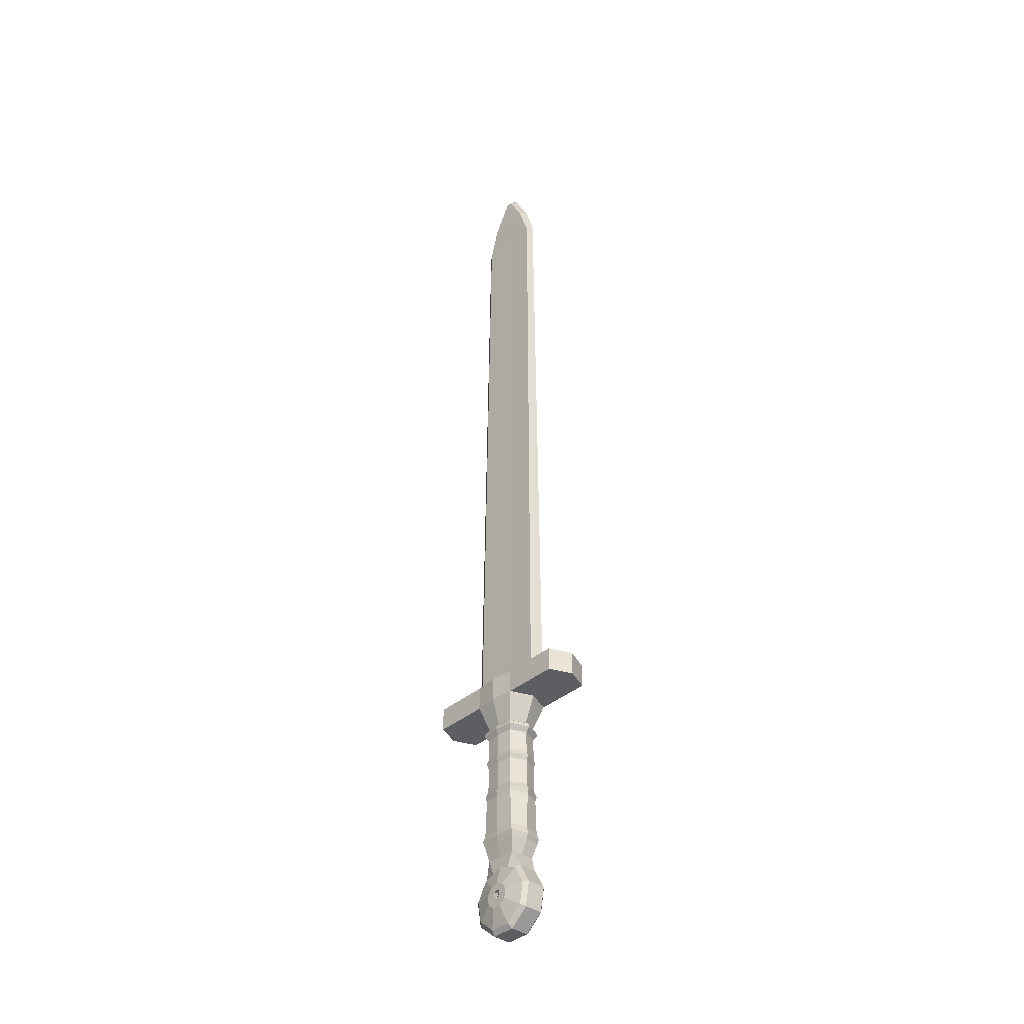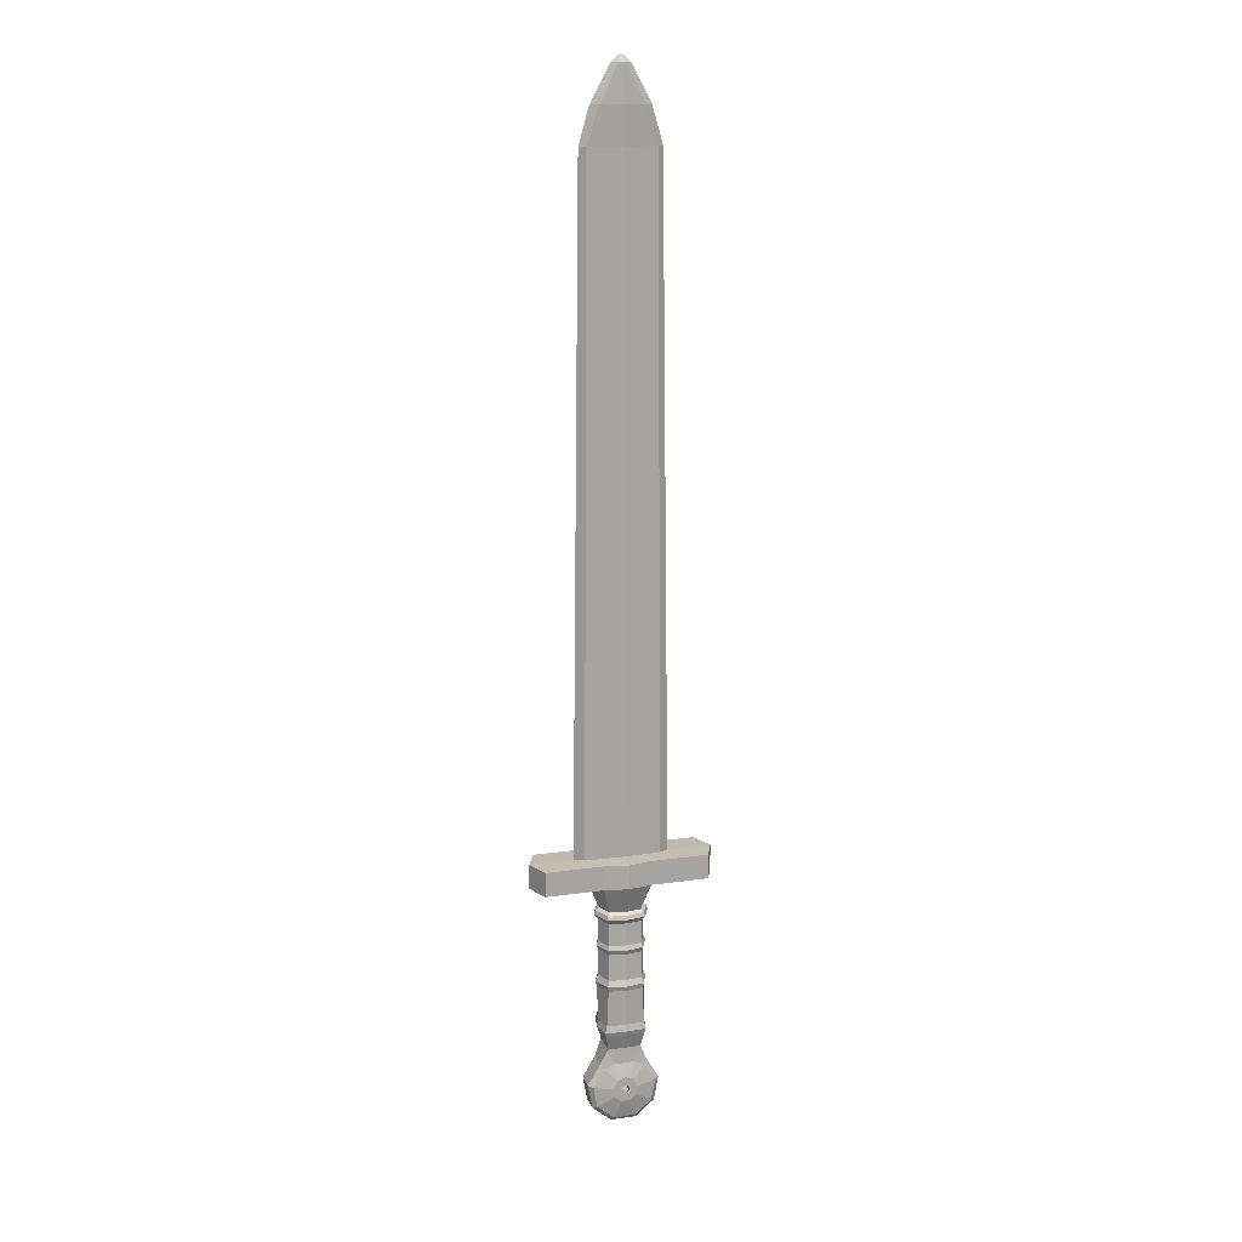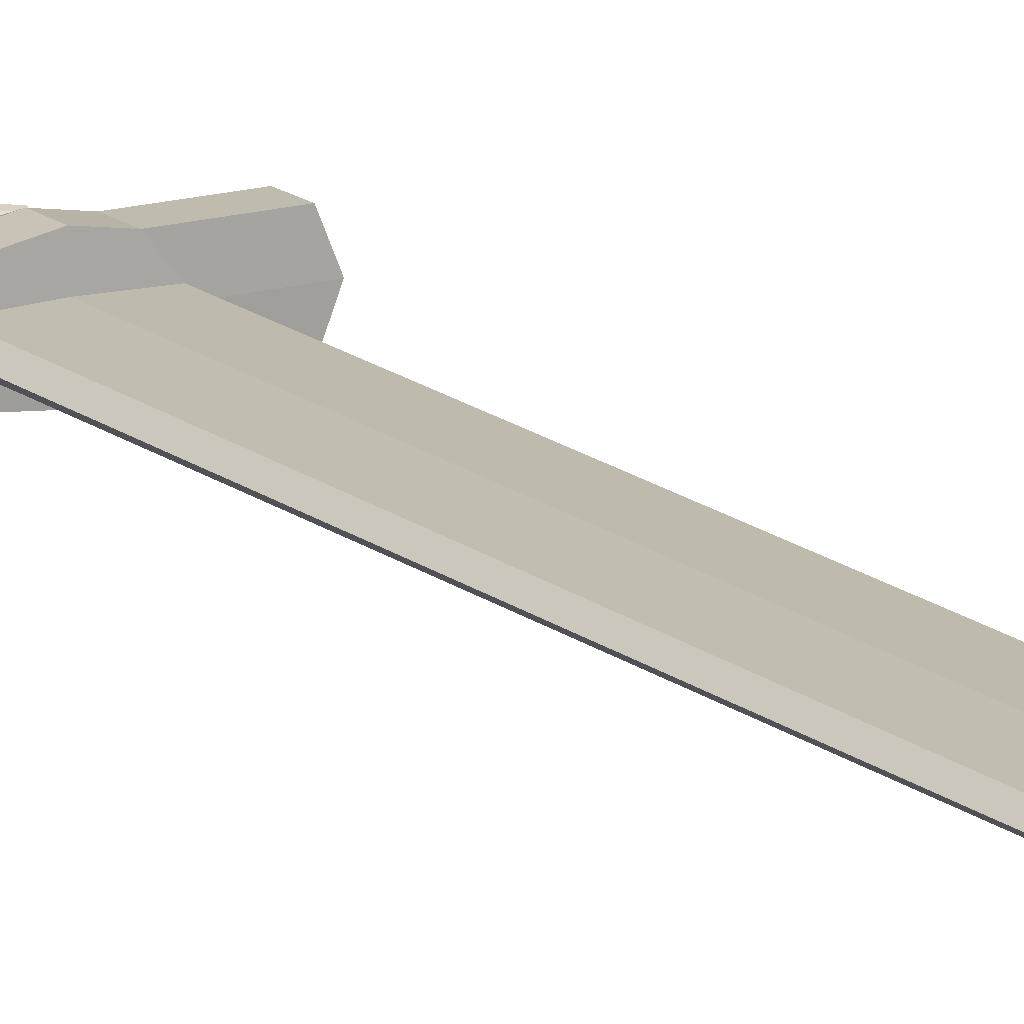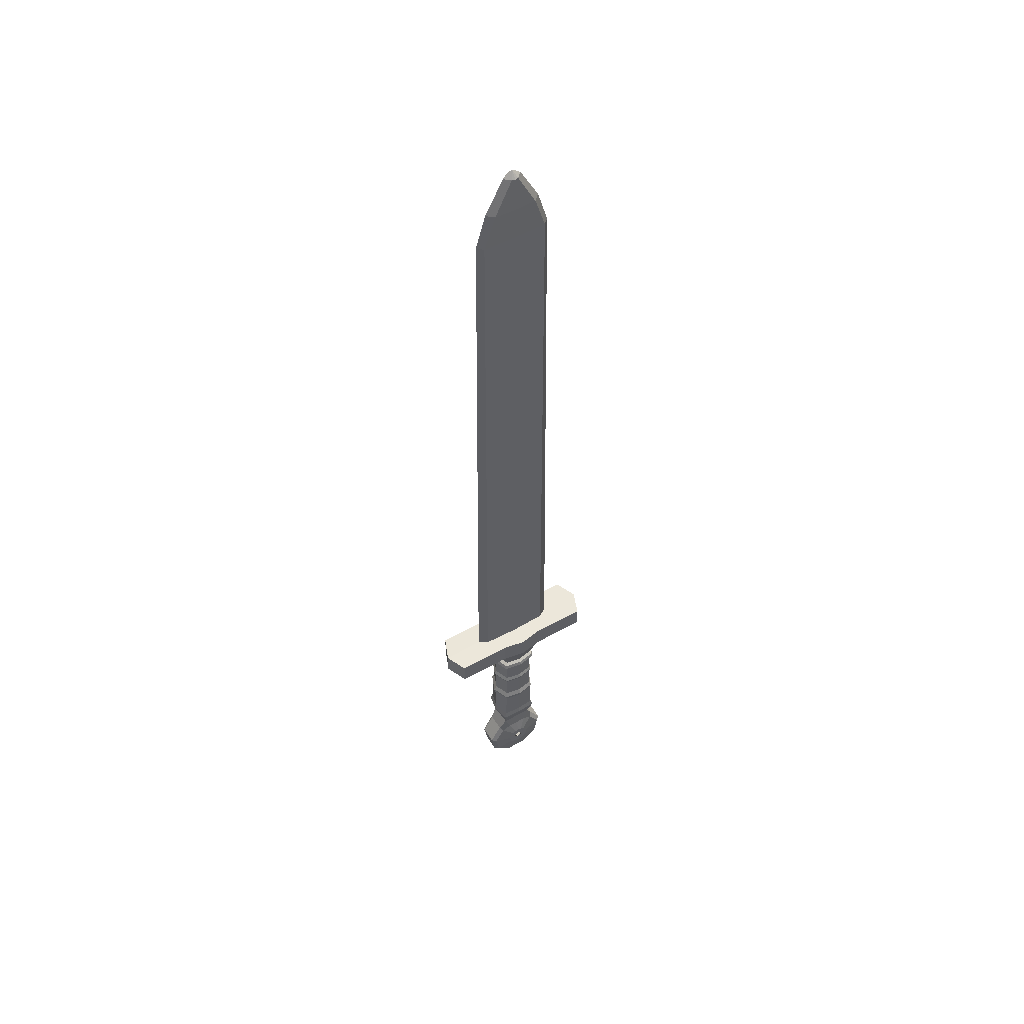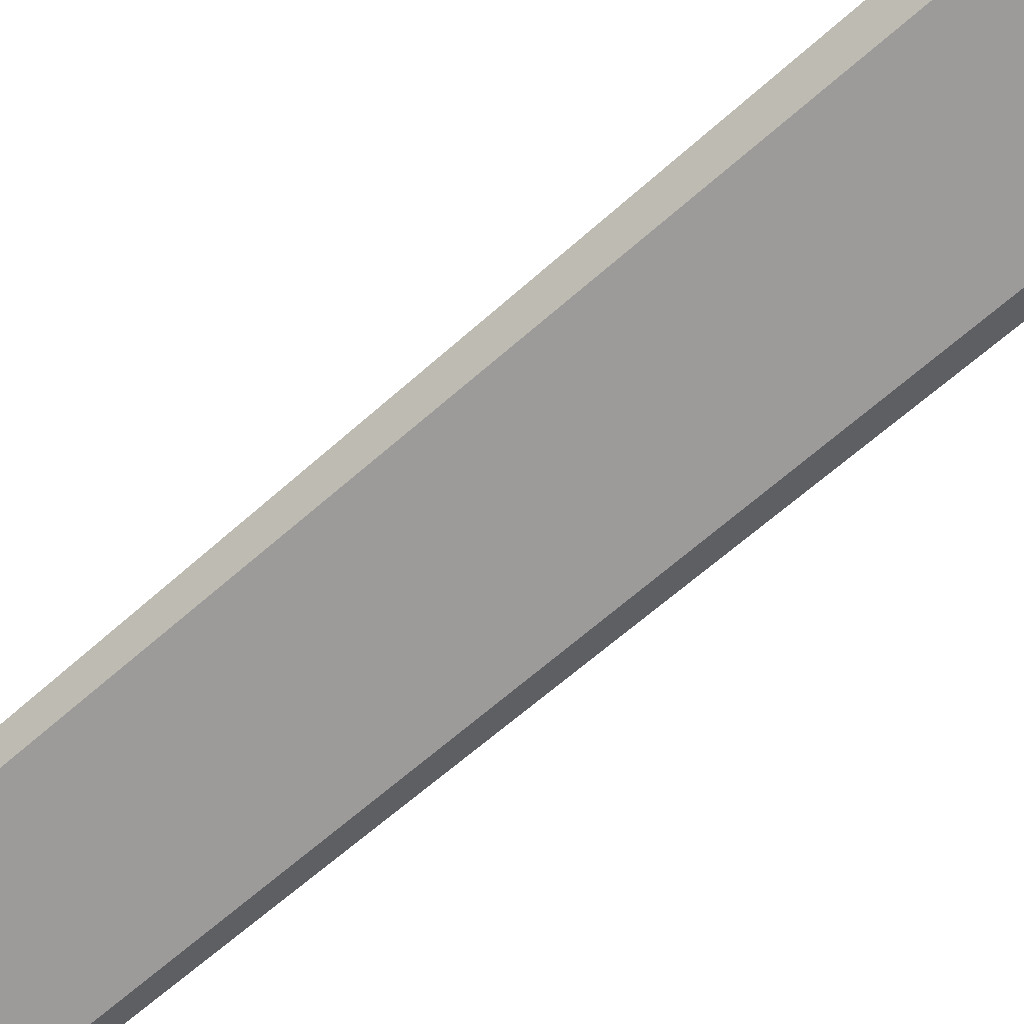
<metadata>
{"format":"obj","ext":"obj","renderer":"f3d","projection":"perspective","resolution":1024,"background":"white","views":[{"elev":-37.9,"azim":-132.9,"up":"+Y"},{"elev":16.2,"azim":-16.3,"up":"+Y"},{"elev":16.1,"azim":147.7,"up":"+Z"},{"elev":53.0,"azim":-31.1,"up":"+Y"},{"elev":-70.1,"azim":-49.3,"up":"+Z"}]}
</metadata>
<code>
o Sword_Cylinder
v -0.07315 0.1162 -0.07176
v -0.06962 -0.158 -0.05798
v -0.1033 0.1162 0.00101
v -0.06962 -0.158 -0.00152
v -0.07315 0.1162 0.07379
v -0.06962 -0.158 0.05494
v -0.1537 -0.3204 -0.04271
v -0.1005 -0.2281 -0.04271
v -0 -0.3546 -0.07992
v -0.05364 -0.4937 -0.04271
v -0.1352 -0.4252 -0.04271
v -0.1005 -0.2281 0.03933
v -0 -0.3553 0.07388
v -0.1537 -0.3204 0.03933
v -0.1352 -0.4252 0.03933
v -0.05364 -0.4937 0.03933
v -0.1005 -0.2281 -0.001691
v -0.05364 -0.4937 -0.001691
v -0.1352 -0.4252 -0.001691
v -0.1537 -0.3204 -0.001691
v -0.07734 0.1372 -0.07599
v -0.1092 0.1372 0.000974
v -0.07734 0.1372 0.07794
v -0.06883 0.1625 -0.0674
v -0.09718 0.1625 0.001048
v -0.06883 0.1625 0.0695
v -0.06883 0.4158 -0.0674
v -0.09718 0.4158 0.001048
v -0.06883 0.4158 0.0695
v -0.08171 0.4372 -0.08039
v -0.1154 0.4372 0.000937
v -0.08171 0.4372 0.08227
v -0.07726 0.4547 -0.07591
v -0.1091 0.4547 0.000975
v -0.07726 0.4547 0.07786
v -0.06599 0.4658 -0.06455
v -0.09317 0.4658 0.001072
v -0.06599 0.4658 0.06669
v -0.1002 0.5825 -0.09722
v -0.1416 0.5825 0.002611
v -0.1002 0.5825 0.1024
v -0.04432 -0.2266 0.05735
v -0.1343 -0.323 0.05735
v -0.0469 -0.4744 0.05735
v -0.1182 -0.4146 0.05735
v -0.0878 -0.2424 0.05735
v -0.04415 -0.2261 -0.05963
v -0.1338 -0.3221 -0.05963
v -0.04671 -0.4729 -0.05963
v -0.1177 -0.4133 -0.05963
v -0.08744 -0.2418 -0.05963
v -0.1002 0.687 -0.09722
v -0.2004 0.6894 0.002611
v -0.1002 0.687 0.1024
v -0.3442 0.5825 -0.09722
v -0.3856 0.5825 0.002611
v -0.3442 0.5825 0.1024
v -0.3442 0.687 -0.09722
v -0.3856 0.687 0.002611
v -0.3442 0.687 0.1024
v -0.1591 0.6894 -0.02827
v -0.1591 0.6894 0.0274
v -0.1402 3.522 -0.01456
v -0.1652 3.522 0.004069
v -0.1402 3.522 0.02802
v -0.0143 3.826 -0.01456
v -0.03925 3.826 0.004072
v -0.0143 3.826 0.02802
v -0.09131 3.674 0.03199
v -0.1209 3.674 0.003632
v -0.09131 3.674 -0.01843
v -0.01709 -0.2926 0.07388
v -0.01828 -0.3353 0.07388
v -0.05334 -0.3339 0.07388
v -0.01878 -0.3938 0.07388
v -0.04696 -0.3702 0.07388
v -0.03402 -0.2983 0.07388
v -0.01207 -0.3245 0.07388
v -0.01613 -0.3475 0.07388
v -0.01724 -0.2922 -0.07992
v -0.01774 -0.3352 -0.07992
v -0.05286 -0.3337 -0.07992
v -0.01879 -0.3937 -0.07992
v -0.04695 -0.3696 -0.07992
v -0.0339 -0.2983 -0.07992
v -0.01172 -0.3248 -0.07992
v -0.01565 -0.3471 -0.07992
v -0.06883 0.2781 0.0695
v -0.09718 0.2781 0.001048
v -0.06883 0.2781 -0.0674
v -0.06883 0.3184 0.0695
v -0.06883 0.3184 -0.0674
v -0.09718 0.3184 0.001048
v -0.1057 0.2983 0.000996
v -0.07482 0.2983 0.07544
v -0.07482 0.2983 -0.07344
v -0.08774 -0.07091 -0.07814
v -0.104 -0.07091 -1e-05
v -0.08774 -0.07091 0.07812
v -0.07993 -0.04125 -0.07246
v -0.09734 -0.04125 0.000168
v -0.07993 -0.04125 0.0728
v -0.08211 -0.094 -0.07269
v -0.09543 -0.094 -0.000103
v -0.08211 -0.094 0.07248
v 0 0.1162 0.08682
v 0 0.1162 -0.07979
v -0 -0.1625 -0.05798
v 0.07315 0.1162 -0.07176
v 0.06962 -0.158 -0.05798
v 0.1033 0.1162 0.00101
v 0.06962 -0.158 -0.00152
v 0.07315 0.1162 0.07379
v 0.06962 -0.158 0.05494
v 0.1537 -0.3204 -0.04271
v 0.1005 -0.2281 -0.04271
v 0.05364 -0.4937 -0.04271
v 0.1352 -0.4252 -0.04271
v 0.1005 -0.2281 0.03933
v 0.1537 -0.3204 0.03933
v 0.1352 -0.4252 0.03933
v 0.05364 -0.4937 0.03933
v 0.1005 -0.2281 -0.001691
v 0.05364 -0.4937 -0.001691
v 0.1352 -0.4252 -0.001691
v 0.1537 -0.3204 -0.001691
v 0 0.1372 0.09172
v 0 0.1372 -0.08447
v 0.07734 0.1372 -0.07599
v 0.1092 0.1372 0.000974
v 0.07734 0.1372 0.07794
v 0 0.1625 0.08176
v 0 0.1625 -0.07495
v 0.06883 0.1625 -0.0674
v 0.09718 0.1625 0.001048
v 0.06883 0.1625 0.0695
v 0 0.4158 0.08176
v 0 0.4158 -0.07495
v 0.06883 0.4158 -0.0674
v 0.09718 0.4158 0.001048
v 0.06883 0.4158 0.0695
v 0 0.4372 0.09683
v 0 0.4372 -0.08936
v 0.08171 0.4372 -0.08039
v 0.1154 0.4372 0.000937
v 0.08171 0.4372 0.08227
v 0 0.4547 0.09163
v 0 0.4547 -0.08438
v 0.07726 0.4547 -0.07591
v 0.1091 0.4547 0.000975
v 0.07726 0.4547 0.07786
v 0 0.4658 0.07844
v 0 0.4658 -0.07178
v 0.06599 0.4658 -0.06455
v 0.09317 0.4658 0.001072
v 0.06599 0.4658 0.06669
v 0 0.5825 0.1203
v 0 0.5825 -0.1082
v 0.1002 0.5825 -0.09722
v 0.1416 0.5825 0.002611
v 0.1002 0.5825 0.1024
v 0.04432 -0.2266 0.05735
v 0.1343 -0.323 0.05735
v 0.0469 -0.4744 0.05735
v 0.1182 -0.4146 0.05735
v 0.0878 -0.2424 0.05735
v -0 -0.2102 -0.05963
v 0.04415 -0.2261 -0.05963
v 0.1338 -0.3221 -0.05963
v 0.04671 -0.4729 -0.05963
v 0.1177 -0.4133 -0.05963
v 0.08744 -0.2418 -0.05963
v 0 0.687 0.1203
v 0 0.687 -0.1082
v 0.1002 0.687 -0.09722
v 0.2004 0.6894 0.002611
v 0.1002 0.687 0.1024
v 0.3442 0.5825 -0.09722
v 0.3856 0.5825 0.002611
v 0.3442 0.5825 0.1024
v 0.3442 0.687 -0.09722
v 0.3856 0.687 0.002611
v 0.3442 0.687 0.1024
v 0 0.6894 0.03239
v 0 0.6894 -0.02818
v 0.1591 0.6894 -0.02827
v 0.1591 0.6894 0.0274
v 0 3.522 0.03103
v 0 3.522 -0.01451
v 0.1402 3.522 -0.01456
v 0.1652 3.522 0.004069
v 0.1402 3.522 0.02802
v 0 3.826 0.03103
v 0 3.826 -0.0145
v 0.01431 3.826 -0.01456
v 0.03925 3.826 0.004072
v 0.01431 3.826 0.02802
v 0 3.674 0.03556
v 0.09131 3.674 0.03199
v 0.1209 3.674 0.003632
v 0.09131 3.674 -0.01843
v 0 3.674 -0.01837
v 0 3.859 0.005796
v 0.01777 -0.2924 0.07388
v 0.01828 -0.3353 0.07388
v 0.05334 -0.3339 0.07388
v 0.01878 -0.3938 0.07388
v 0.04696 -0.3702 0.07388
v 0.03406 -0.2984 0.07388
v -0 -0.3202 0.07388
v 0.01207 -0.3245 0.07388
v 0.01613 -0.3475 0.07388
v -0 -0.2861 -0.07992
v 0.01724 -0.2922 -0.07992
v -0 -0.3206 -0.07992
v 0.01774 -0.3352 -0.07992
v 0.05336 -0.3341 -0.07992
v 0.01851 -0.394 -0.07992
v 0.04695 -0.3702 -0.07992
v 0.0339 -0.2983 -0.07992
v 0.01172 -0.3248 -0.07992
v 0.01565 -0.3471 -0.07992
v 0.06883 0.2781 0.0695
v 0.09718 0.2781 0.001048
v 0.06883 0.2781 -0.0674
v 0 0.2781 -0.07495
v 0 0.2781 0.08176
v 0.06883 0.3184 0.0695
v 0.06883 0.3184 -0.0674
v 0.09718 0.3184 0.001048
v 0 0.3184 -0.07495
v 0 0.3184 0.08176
v 0.1057 0.2983 0.000996
v 0 0.2983 -0.08165
v 0 0.2983 0.08877
v 0.07482 0.2983 0.07544
v 0.07482 0.2983 -0.07344
v -0 -0.07091 -0.08245
v 0.08774 -0.07091 -0.07814
v 0.104 -0.07091 -1e-05
v 0.08774 -0.07091 0.07812
v -0 -0.04125 -0.07709
v 0.07993 -0.04125 -0.07246
v 0.09734 -0.04125 0.000168
v 0.07993 -0.04125 0.0728
v -0 -0.094 -0.07623
v 0.08211 -0.094 -0.07269
v 0.09543 -0.094 -0.000103
v 0.08211 -0.094 0.07248
v -0 -0.4937 0.03933
v -0 -0.4937 -0.04271
v -0 -0.4937 -0.001691
v -0 -0.4744 0.05735
v -0 -0.4729 -0.05963
v -0 -0.3938 0.07388
v 0.000281 -0.3937 -0.07992
v -0 -0.094 0.07607
v -0 -0.1579 0.05494
v -0 -0.04125 0.07792
v -0 -0.2862 0.07388
v -0 -0.2266 0.05735
v -0 -0.07091 0.08267
v -0 -0.3546 -0.07992
v -0 -0.3553 0.07388
v -0.01828 -0.3353 0.07388
v -0.01207 -0.3245 0.07388
v -0.01613 -0.3475 0.07388
v -0.01774 -0.3352 -0.07992
v -0.01172 -0.3248 -0.07992
v -0.01565 -0.3471 -0.07992
v 0.01828 -0.3353 0.07388
v -0 -0.3202 0.07388
v 0.01207 -0.3245 0.07388
v 0.01613 -0.3475 0.07388
v -0 -0.3206 -0.07992
v 0.01774 -0.3352 -0.07992
v 0.01172 -0.3248 -0.07992
v 0.01565 -0.3471 -0.07992
f 246 108 2 103
f 103 2 4 104
f 105 6 258 257
f 104 4 6 105
f 8 17 4 2
f 8 2 47 51
f 252 250 16 18
f 18 16 15 19
f 19 15 14 20
f 20 14 12 17
f 17 12 6 4
f 7 20 17 8
f 11 19 20 7
f 10 18 19 11
f 251 252 18 10
f 7 8 51 48
f 1 3 22 21
f 3 5 23 22
f 107 1 21 128
f 5 106 127 23
f 93 91 29 28
f 23 127 132 26
f 21 22 25 24
f 22 23 26 25
f 128 21 24 133
f 27 28 31 30
f 231 92 27 138
f 91 232 137 29
f 92 93 28 27
f 28 29 32 31
f 138 27 30 143
f 29 137 142 32
f 34 35 38 37
f 32 142 147 35
f 30 31 34 33
f 31 32 35 34
f 143 30 33 148
f 148 33 36 153
f 35 147 152 38
f 33 34 37 36
f 53 62 65 64
f 37 38 41 40
f 153 36 39 158
f 38 152 157 41
f 36 37 40 39
f 43 45 76 74
f 14 15 45 43
f 12 14 43 46
f 6 12 46 42
f 15 16 44 45
f 258 6 42 261
f 47 167 213 80
f 10 11 50 49
f 11 7 48 50
f 2 108 167 47
f 251 10 49 254
f 54 173 184 62
f 39 40 56 55
f 158 39 52 174
f 41 157 173 54
f 55 56 59 58
f 56 57 60 59
f 40 41 57 56
f 52 39 55 58
f 41 54 60 57
f 61 53 64 63
f 174 52 61 185
f 62 184 188 65
f 53 61 52 58 59
f 185 61 63 189
f 69 198 193 68
f 71 70 67 66
f 70 69 68 67
f 202 71 66 194
f 189 63 71 202
f 64 65 69 70
f 63 64 70 71
f 65 188 198 69
f 210 260 72 77 74 73 78
f 46 43 74 77
f 42 46 77 72
f 261 42 72 260
f 45 44 75 76
f 213 215 86 81 82 85 80
f 49 50 84 83
f 50 48 82 84
f 48 51 85 82
f 51 47 80 85
f 254 49 83 256
f 24 25 89 90
f 26 132 227 88
f 133 24 90 226
f 25 26 88 89
f 96 94 93 92
f 95 235 232 91
f 234 96 92 231
f 94 95 91 93
f 89 88 95 94
f 226 90 96 234
f 88 227 235 95
f 90 89 94 96
f 101 98 99 102
f 102 99 262 259
f 100 97 98 101
f 242 238 97 100
f 107 242 100 1
f 1 100 101 3
f 5 102 259 106
f 3 101 102 5
f 98 104 105 99
f 99 105 257 262
f 97 103 104 98
f 238 246 103 97
f 44 253 255 75
f 16 250 253 44
f 194 66 203
f 68 193 203
f 66 67 203
f 67 68 203
f 246 247 110 108
f 247 248 112 110
f 249 257 258 114
f 248 249 114 112
f 116 110 112 123
f 116 172 168 110
f 252 124 122 250
f 124 125 121 122
f 125 126 120 121
f 126 123 119 120
f 123 112 114 119
f 115 116 123 126
f 118 115 126 125
f 117 118 125 124
f 251 117 124 252
f 115 169 172 116
f 109 129 130 111
f 111 130 131 113
f 107 128 129 109
f 113 131 127 106
f 230 140 141 228
f 131 136 132 127
f 129 134 135 130
f 130 135 136 131
f 128 133 134 129
f 139 144 145 140
f 231 138 139 229
f 228 141 137 232
f 229 139 140 230
f 140 145 146 141
f 138 143 144 139
f 141 146 142 137
f 150 155 156 151
f 146 151 147 142
f 144 149 150 145
f 145 150 151 146
f 143 148 149 144
f 148 153 154 149
f 151 156 152 147
f 149 154 155 150
f 176 191 192 187
f 155 160 161 156
f 153 158 159 154
f 156 161 157 152
f 154 159 160 155
f 163 206 208 165
f 120 163 165 121
f 119 166 163 120
f 114 162 166 119
f 121 165 164 122
f 258 261 162 114
f 168 214 213 167
f 117 170 171 118
f 118 171 169 115
f 110 168 167 108
f 251 254 170 117
f 177 187 184 173
f 159 178 179 160
f 158 174 175 159
f 161 177 173 157
f 178 181 182 179
f 179 182 183 180
f 160 179 180 161
f 175 181 178 159
f 161 180 183 177
f 186 190 191 176
f 174 185 186 175
f 187 192 188 184
f 176 182 181 175 186
f 185 189 190 186
f 199 197 193 198
f 201 195 196 200
f 200 196 197 199
f 202 194 195 201
f 189 202 201 190
f 191 200 199 192
f 190 201 200 191
f 192 199 198 188
f 210 211 205 206 209 204 260
f 166 209 206 163
f 162 204 209 166
f 261 260 204 162
f 165 208 207 164
f 213 214 220 217 216 221 215
f 170 218 219 171
f 171 219 217 169
f 169 217 220 172
f 172 220 214 168
f 254 256 218 170
f 134 225 224 135
f 136 223 227 132
f 133 226 225 134
f 135 224 223 136
f 237 229 230 233
f 236 228 232 235
f 234 231 229 237
f 233 230 228 236
f 224 233 236 223
f 226 234 237 225
f 223 236 235 227
f 225 237 233 224
f 244 245 241 240
f 245 259 262 241
f 243 244 240 239
f 242 243 239 238
f 107 109 243 242
f 109 111 244 243
f 113 106 259 245
f 111 113 245 244
f 240 241 249 248
f 241 262 257 249
f 239 240 248 247
f 238 239 247 246
f 164 207 255 253
f 122 164 253 250
f 194 203 195
f 197 203 193
f 195 203 196
f 196 203 197
f 9 222 216 217 219 218 256
f 9 256 83 84 82 81 87
f 13 79 73 74 76 75 255
f 13 255 207 208 206 205 212
f 271 276 278 274
f 273 277 276 271
f 272 275 277 273
f 272 266 269 275
f 266 265 268 269
f 265 267 270 268
f 263 270 267 264
f 263 264 274 278
f 54 62 53 59 60
f 177 183 182 176 187

</code>
